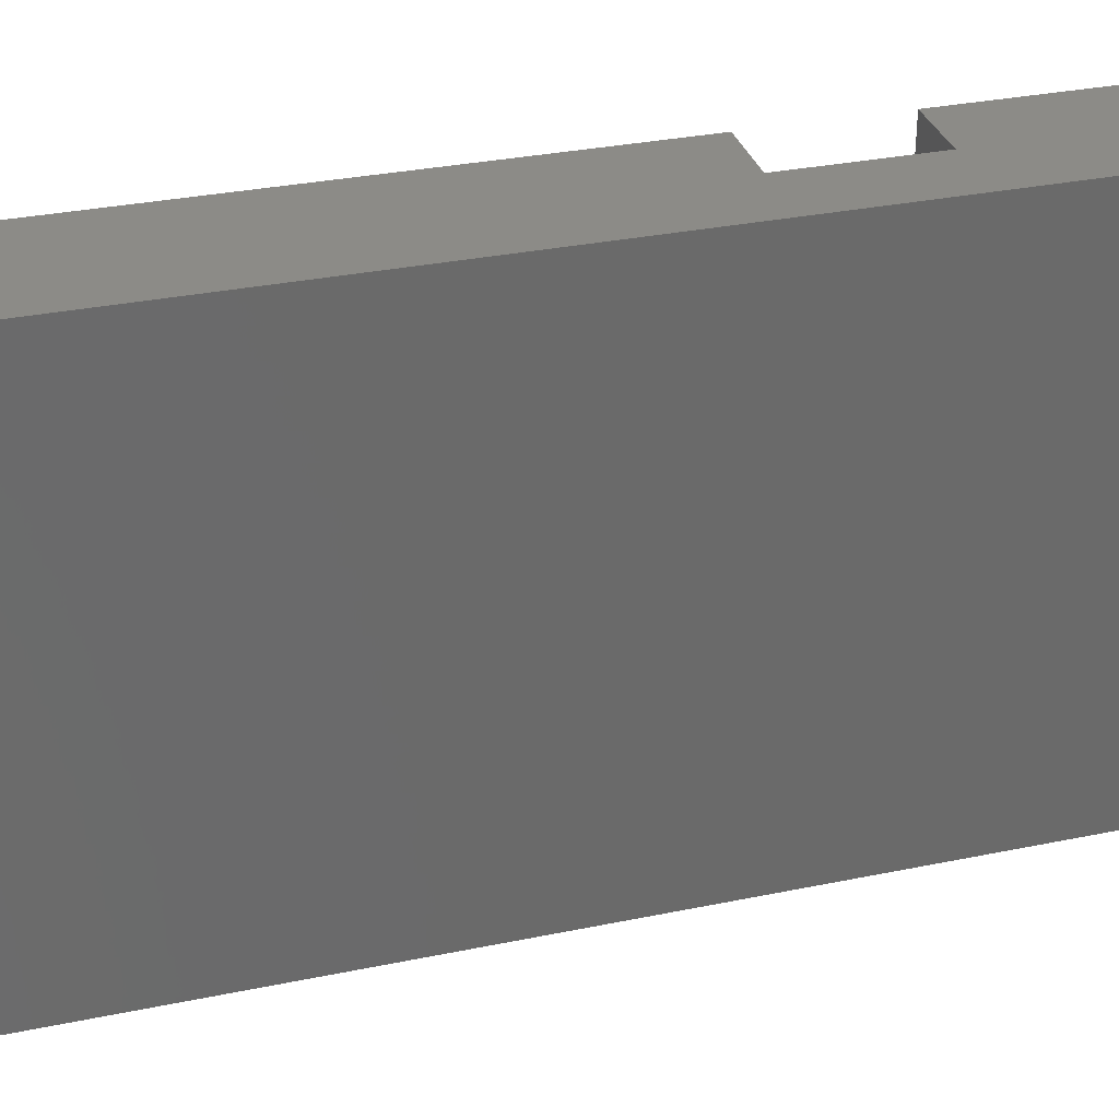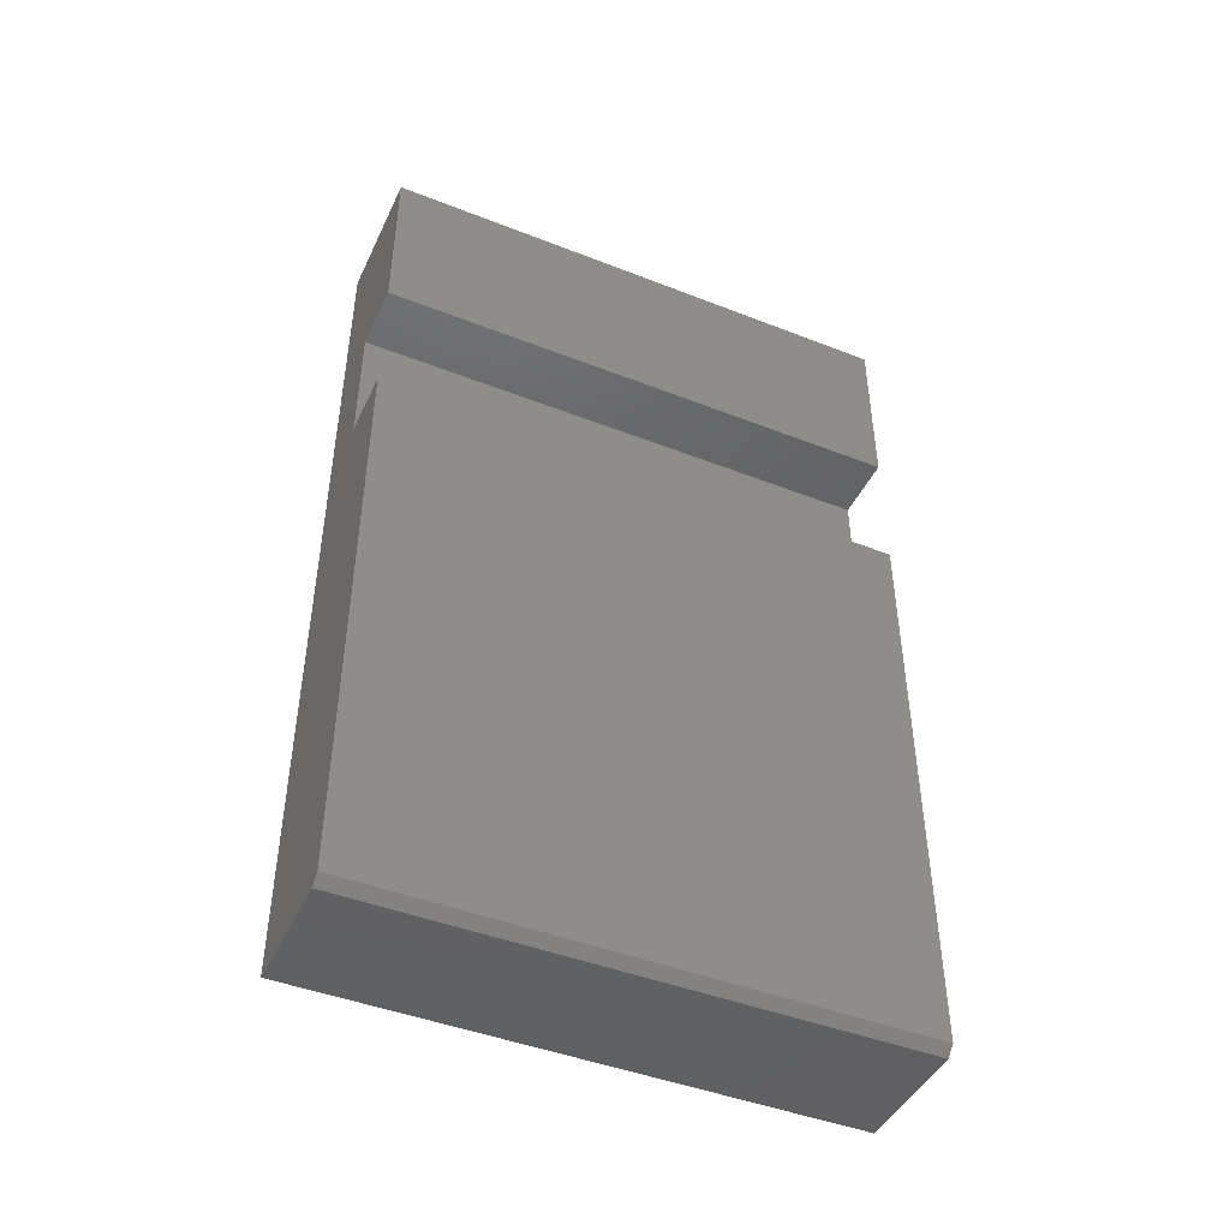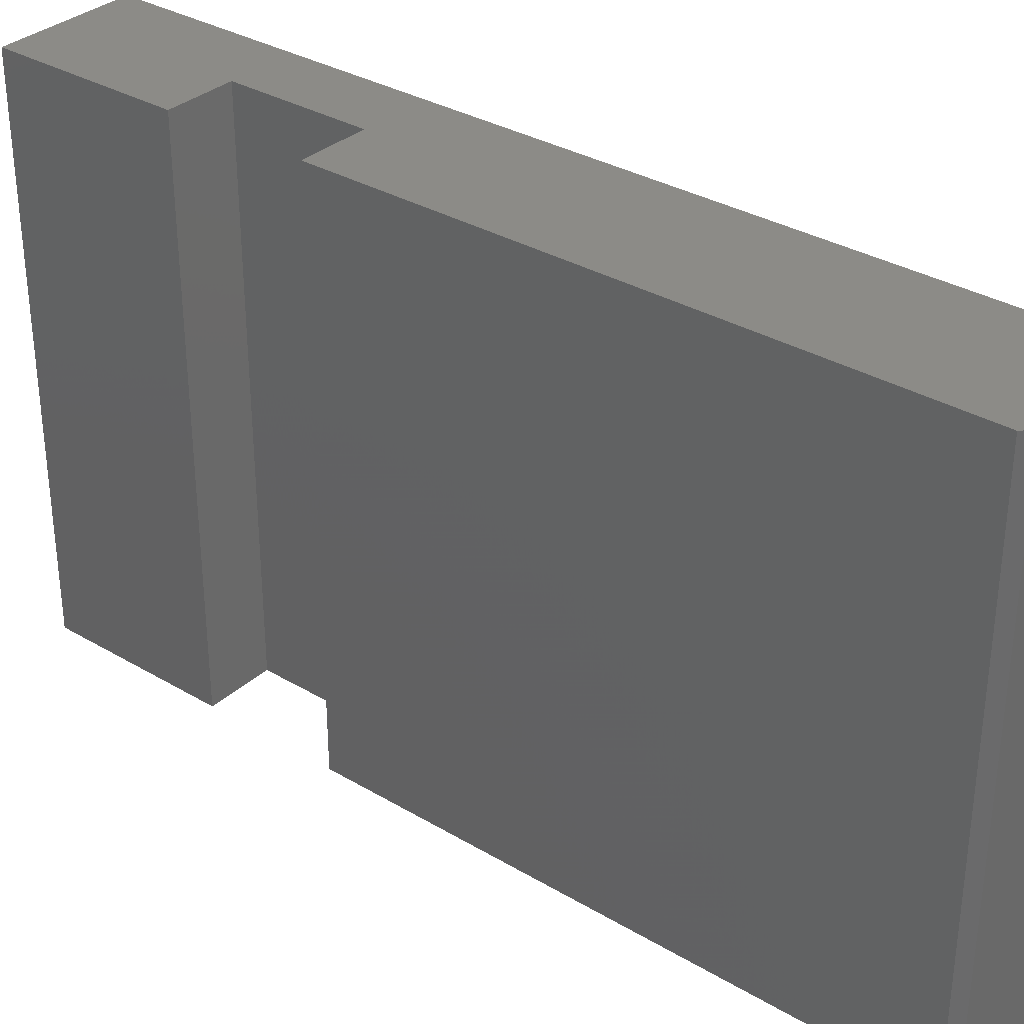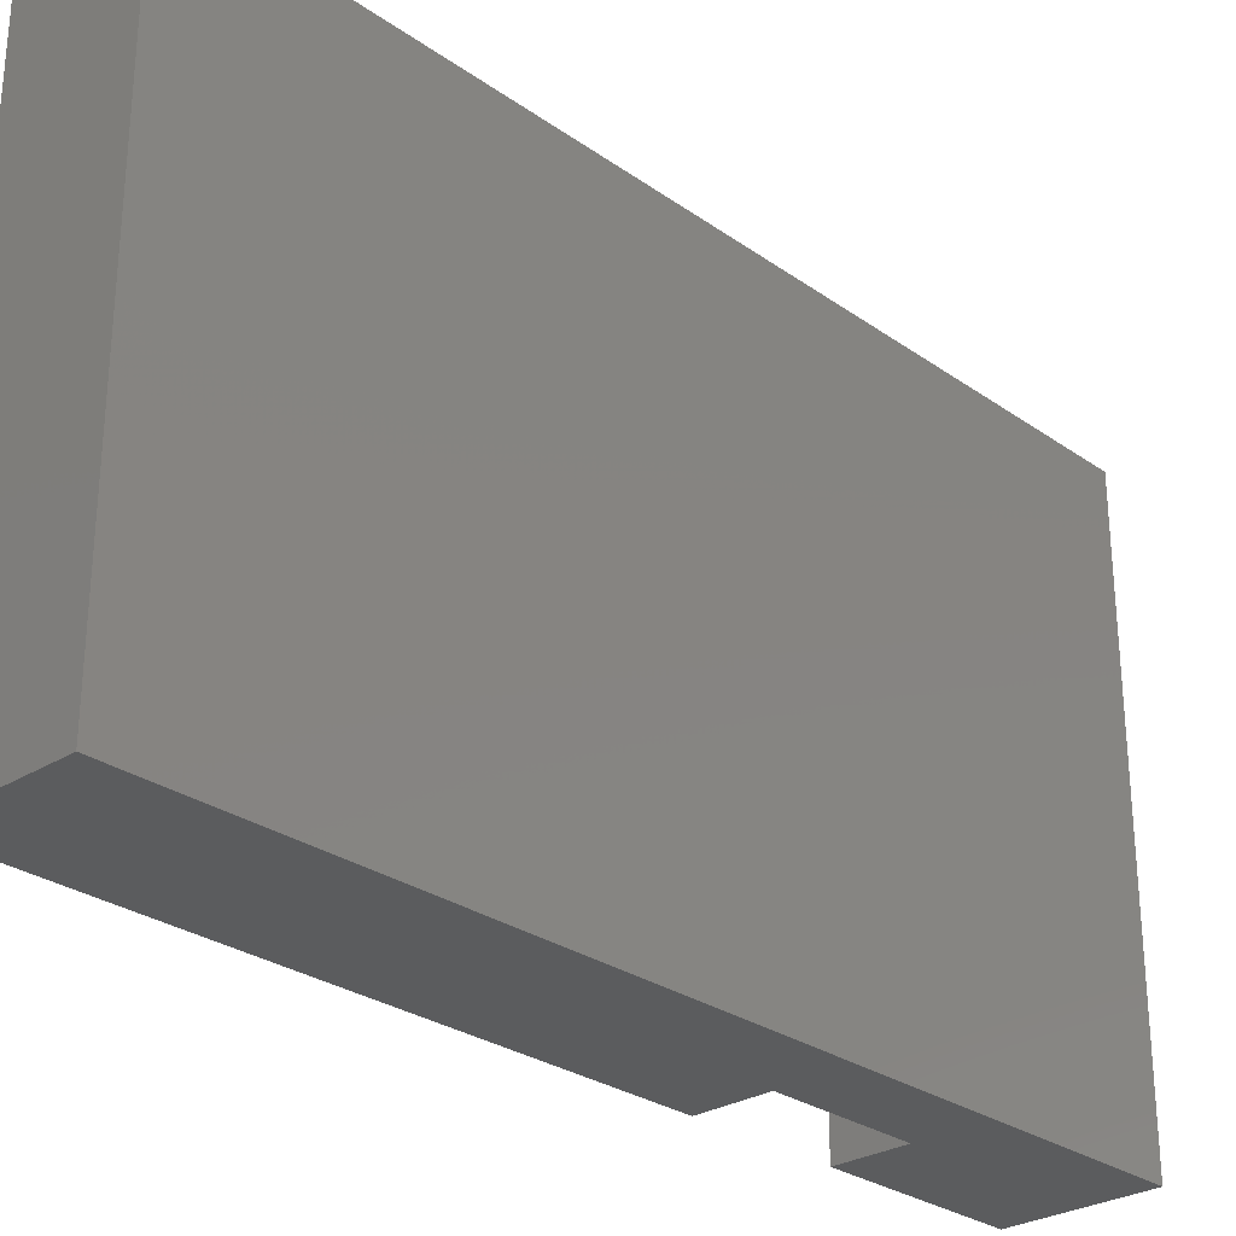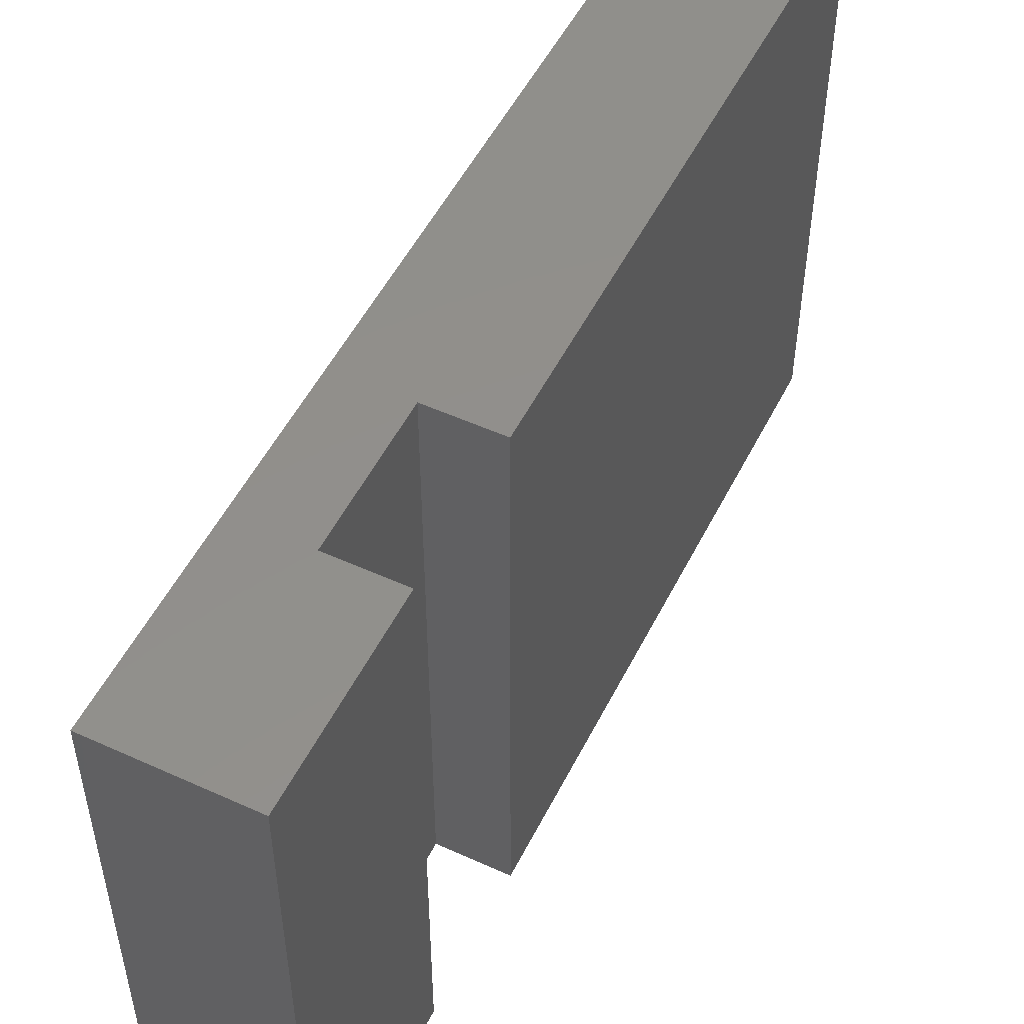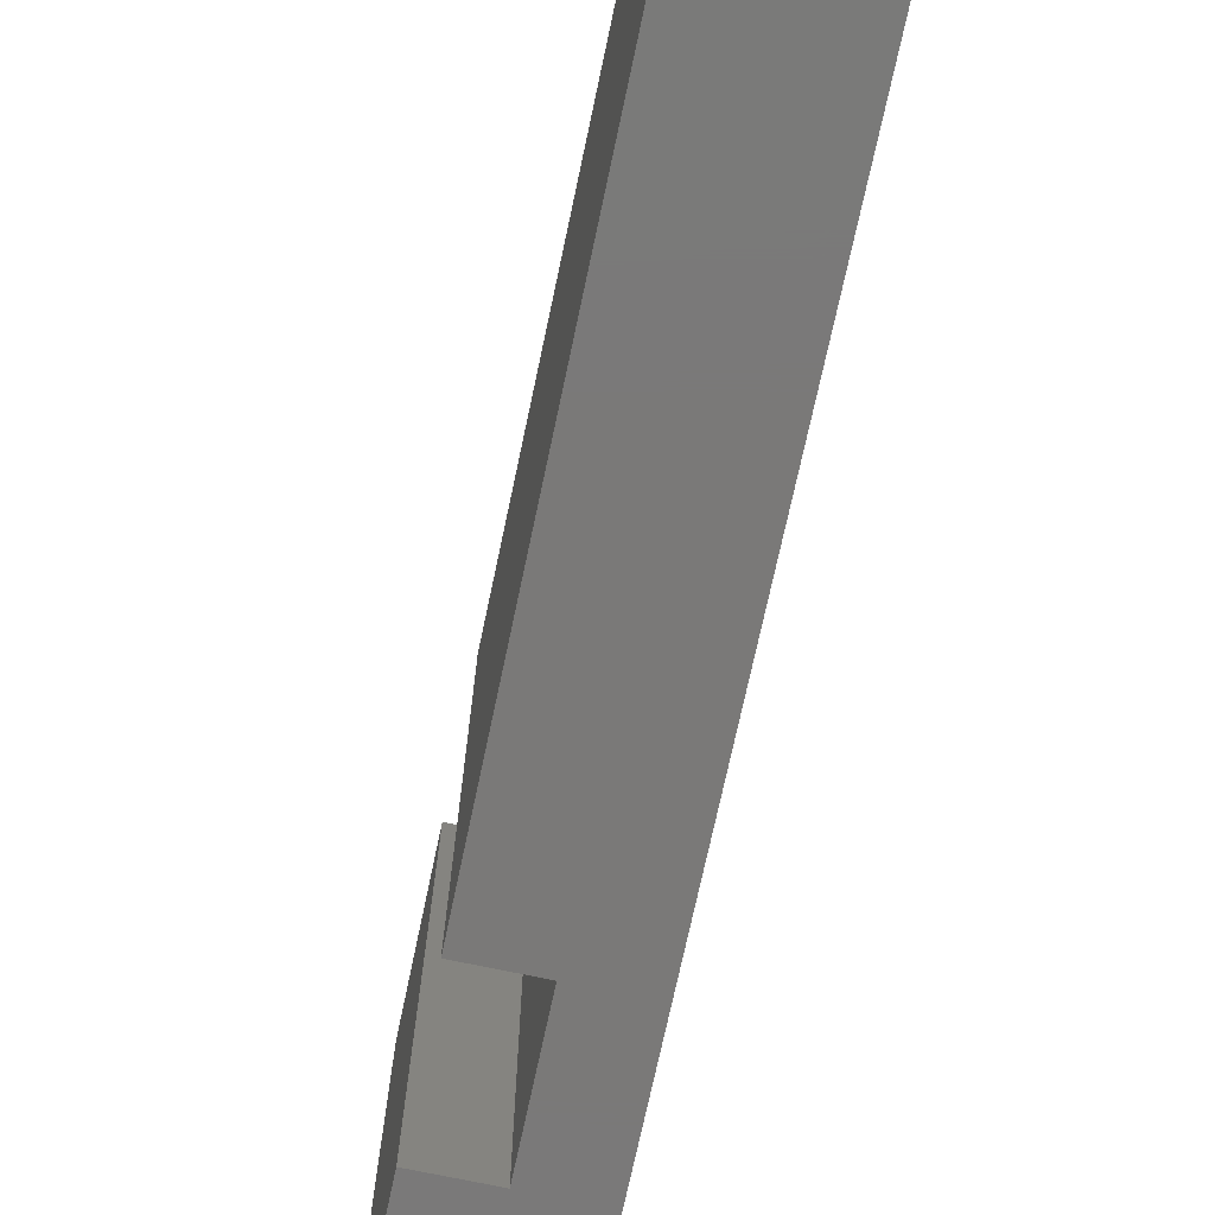
<metadata>
{"format":"stl","ext":"stl","renderer":"f3d","projection":"perspective","resolution":1024,"background":"white","views":[{"elev":32.6,"azim":-105.9,"up":"+Y"},{"elev":-45.0,"azim":65.6,"up":"+Z"},{"elev":33.0,"azim":129.3,"up":"+Y"},{"elev":-28.1,"azim":-136.7,"up":"+Y"},{"elev":52.0,"azim":26.2,"up":"+Y"},{"elev":-72.5,"azim":168.0,"up":"+Y"}]}
</metadata>
<code>
# stl→obj: 18 verts, 32 faces
v 0.05526 -0.4531 0.6
v 0.1105 -0.4531 0.6
v 0.1105 -0.4531 0.75
v 4.592e-17 -0.4531 0.75
v 0 -0.4531 0
v 0.1027 -0.4531 -6.289e-18
v 0.1105 -0.4531 0.007812
v 0.1105 -0.4531 0.4895
v 0.05526 -0.4531 0.4895
v 0.05526 0 0.6
v 0 0 0
v 4.592e-17 0 0.75
v 0.1105 0 0.75
v 0.1105 0 0.6
v 0.05526 0 0.4895
v 0.1105 0 0.4895
v 0.1105 0 0.007812
v 0.1027 0 -6.289e-18
f 1 2 3
f 1 3 4
f 1 4 5
f 5 6 7
f 5 7 8
f 5 8 9
f 5 9 1
f 10 11 12
f 10 12 13
f 10 13 14
f 11 10 15
f 11 15 16
f 11 16 17
f 11 17 18
f 7 17 8
f 8 17 16
f 11 18 5
f 5 18 6
f 18 17 6
f 6 17 7
f 4 12 5
f 5 12 11
f 13 12 3
f 3 12 4
f 2 14 3
f 3 14 13
f 10 14 1
f 1 14 2
f 15 10 9
f 9 10 1
f 16 15 8
f 8 15 9

</code>
